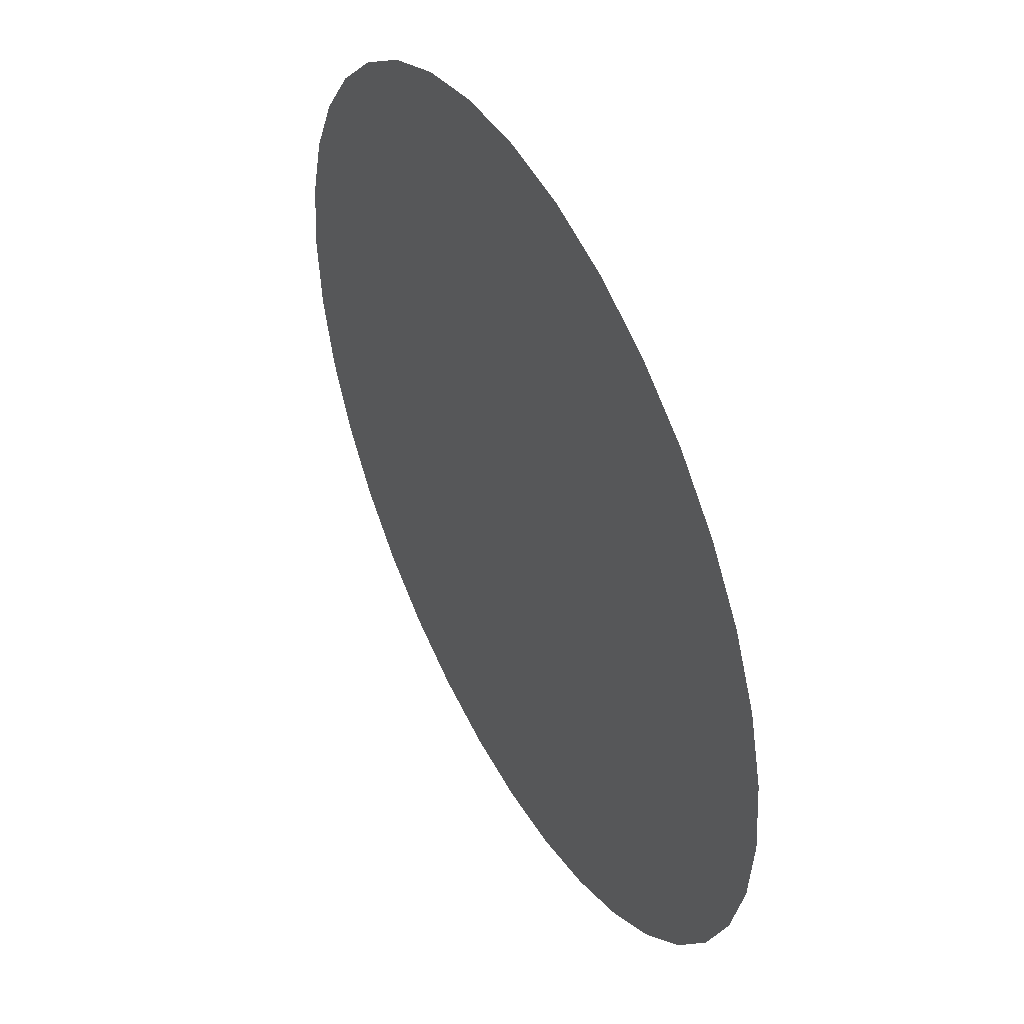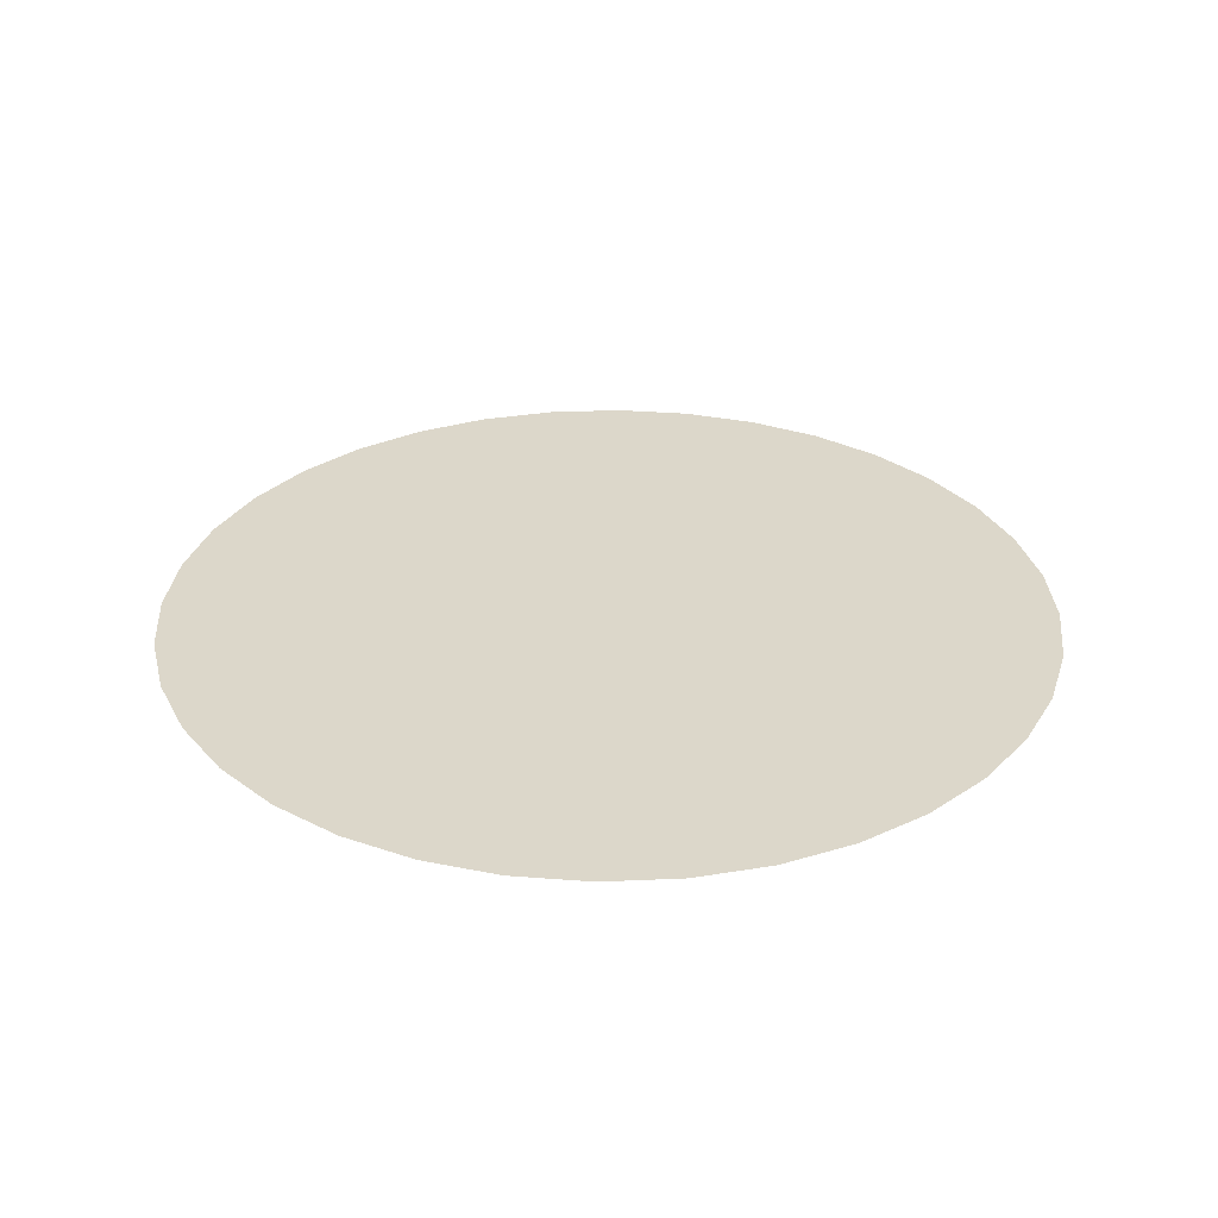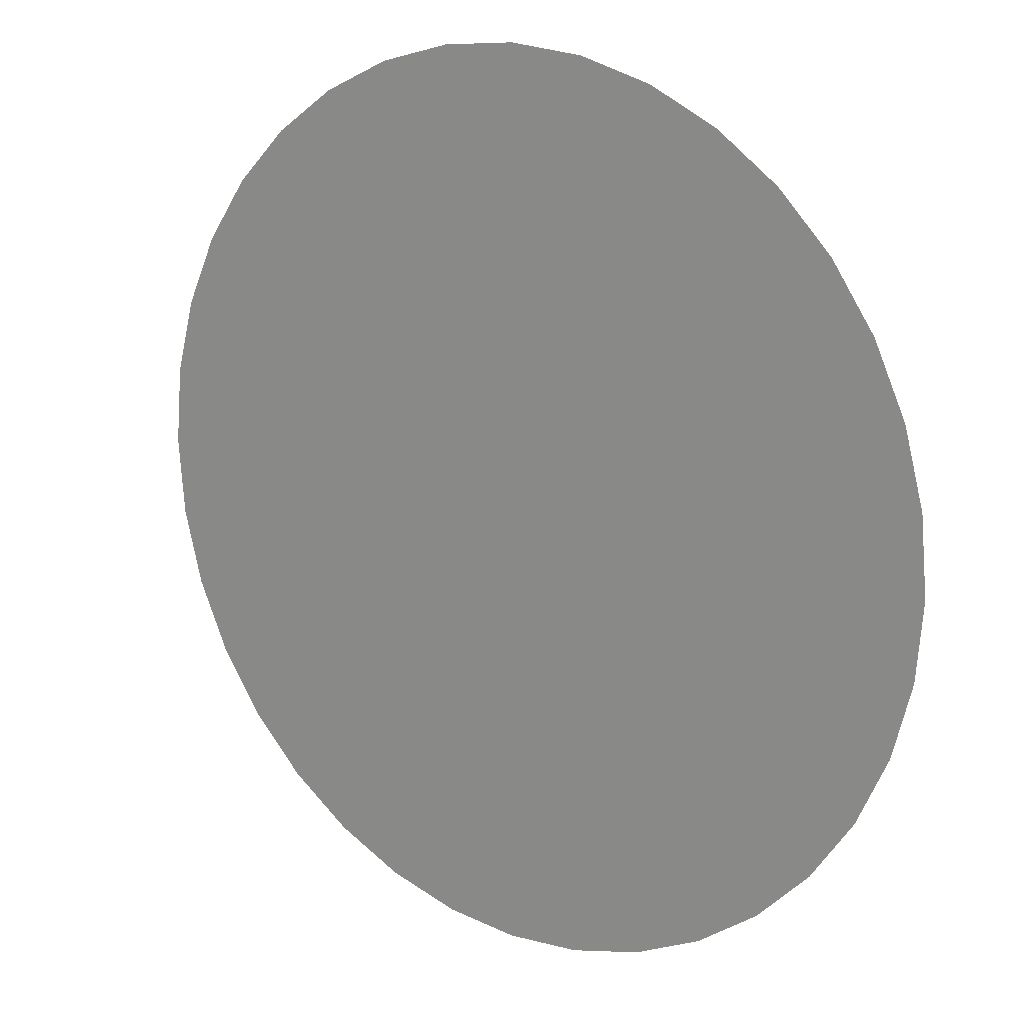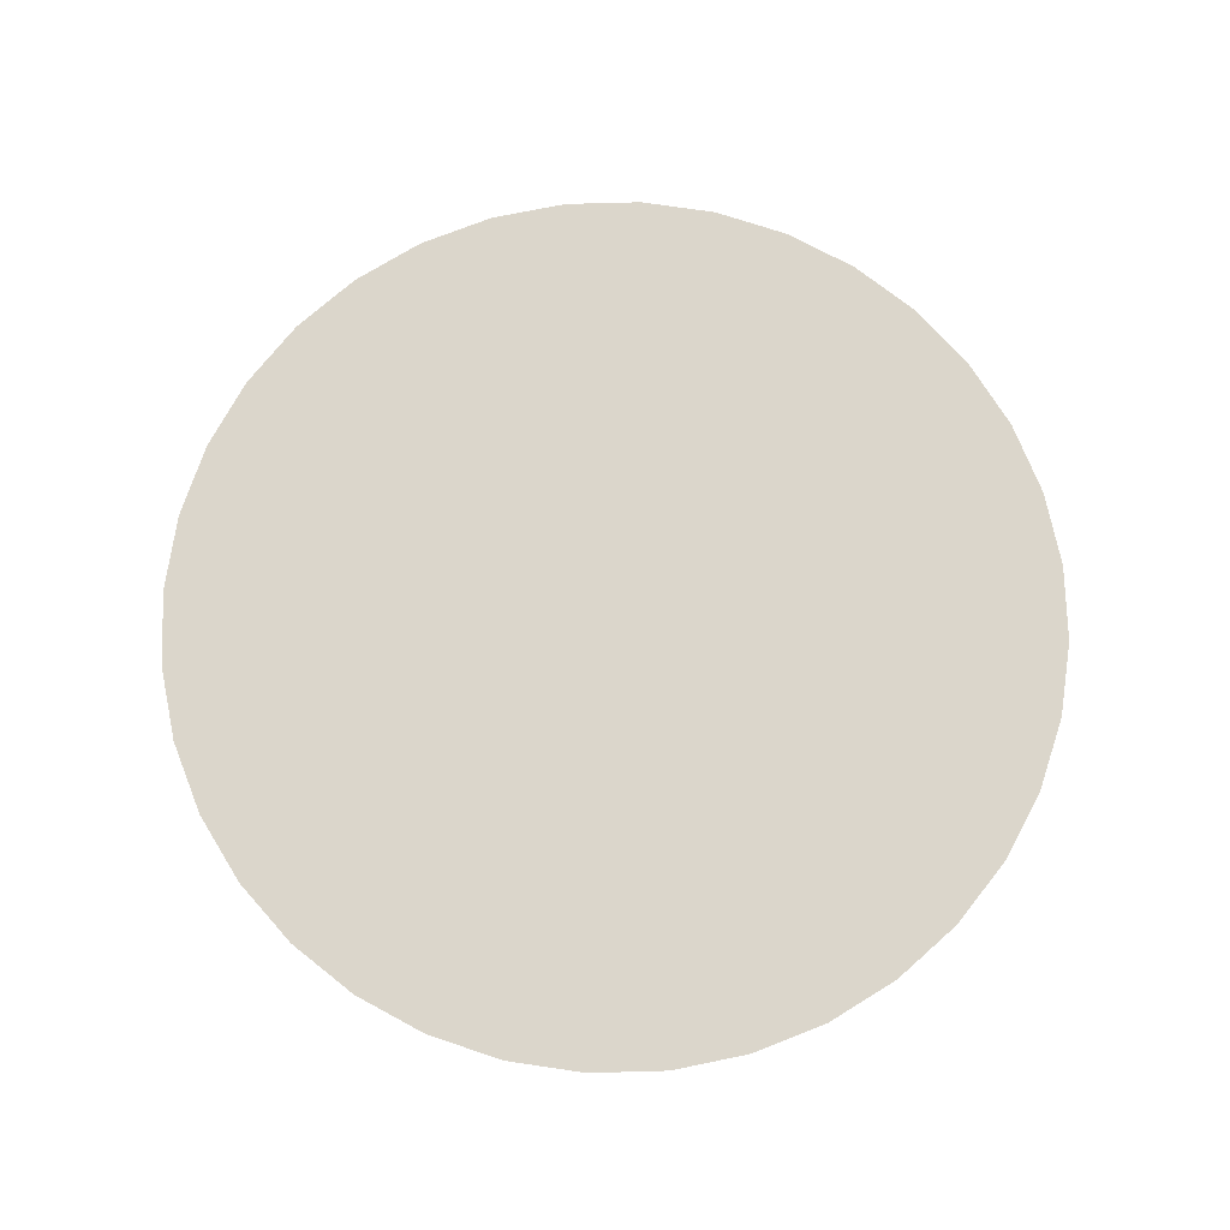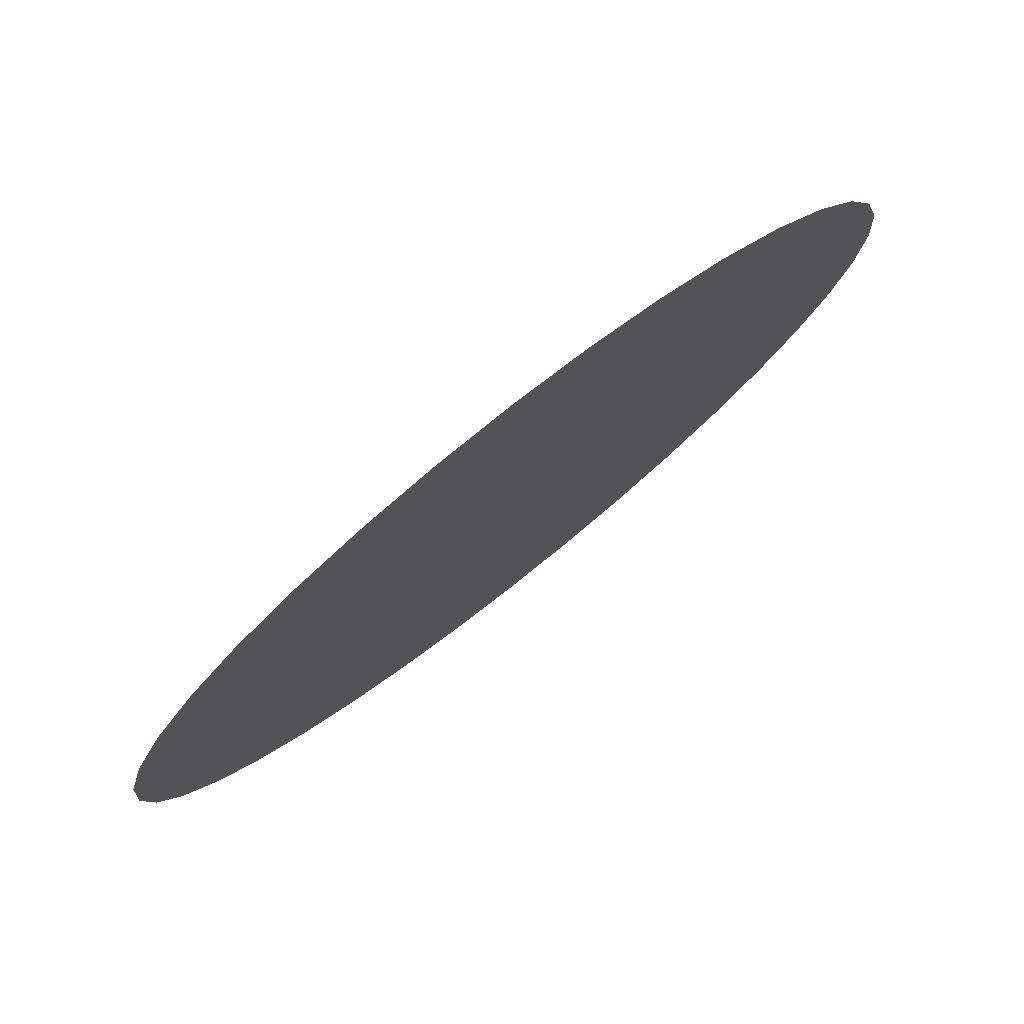
<metadata>
{"format":"obj","ext":"obj","renderer":"f3d","projection":"perspective","resolution":1024,"background":"white","views":[{"elev":46.6,"azim":62.1,"up":"+Z"},{"elev":30.8,"azim":121.4,"up":"+Y"},{"elev":16.4,"azim":37.3,"up":"+Z"},{"elev":73.5,"azim":-126.6,"up":"+Y"},{"elev":79.1,"azim":141.7,"up":"+Z"}]}
</metadata>
<code>
v 1.97 0.01 -0.3473
v 1.879 0.01 -0.684
v 1.732 0.01 -1
v 1.532 0.01 -1.286
v 1.286 0.01 -1.532
v 1 0.01 -1.732
v 0.684 0.01 -1.879
v 0.3473 0.01 -1.97
v 1e-06 0.01 -2
v -0.3473 0.01 -1.97
v -0.684 0.01 -1.879
v -1 0.01 -1.732
v -1.286 0.01 -1.532
v -1.532 0.01 -1.286
v -1.732 0.01 -1
v -1.879 0.01 -0.684
v -1.97 0.01 -0.3473
v -2 0.01 -1e-06
v -1.97 0.01 0.3473
v -1.879 0.01 0.684
v -1.732 0.01 1
v -1.532 0.01 1.286
v -1.286 0.01 1.532
v -1 0.01 1.732
v -0.684 0.01 1.879
v -0.3473 0.01 1.97
v -0 0.01 2
v 0.3473 0.01 1.97
v 0.684 0.01 1.879
v 1 0.01 1.732
v 1.286 0.01 1.532
v 1.532 0.01 1.286
v 1.732 0.01 1
v 1.879 0.01 0.684
v 1.97 0.01 0.3473
v 2 0.01 0
v 0 0.01 0
f 1 2 37
f 2 3 37
f 3 4 37
f 4 5 37
f 5 6 37
f 6 7 37
f 7 8 37
f 8 9 37
f 9 10 37
f 10 11 37
f 11 12 37
f 12 13 37
f 13 14 37
f 14 15 37
f 15 16 37
f 16 17 37
f 17 18 37
f 18 19 37
f 19 20 37
f 20 21 37
f 21 22 37
f 22 23 37
f 23 24 37
f 24 25 37
f 25 26 37
f 26 27 37
f 27 28 37
f 28 29 37
f 29 30 37
f 30 31 37
f 31 32 37
f 32 33 37
f 33 34 37
f 34 35 37
f 35 36 37
f 36 1 37

</code>
